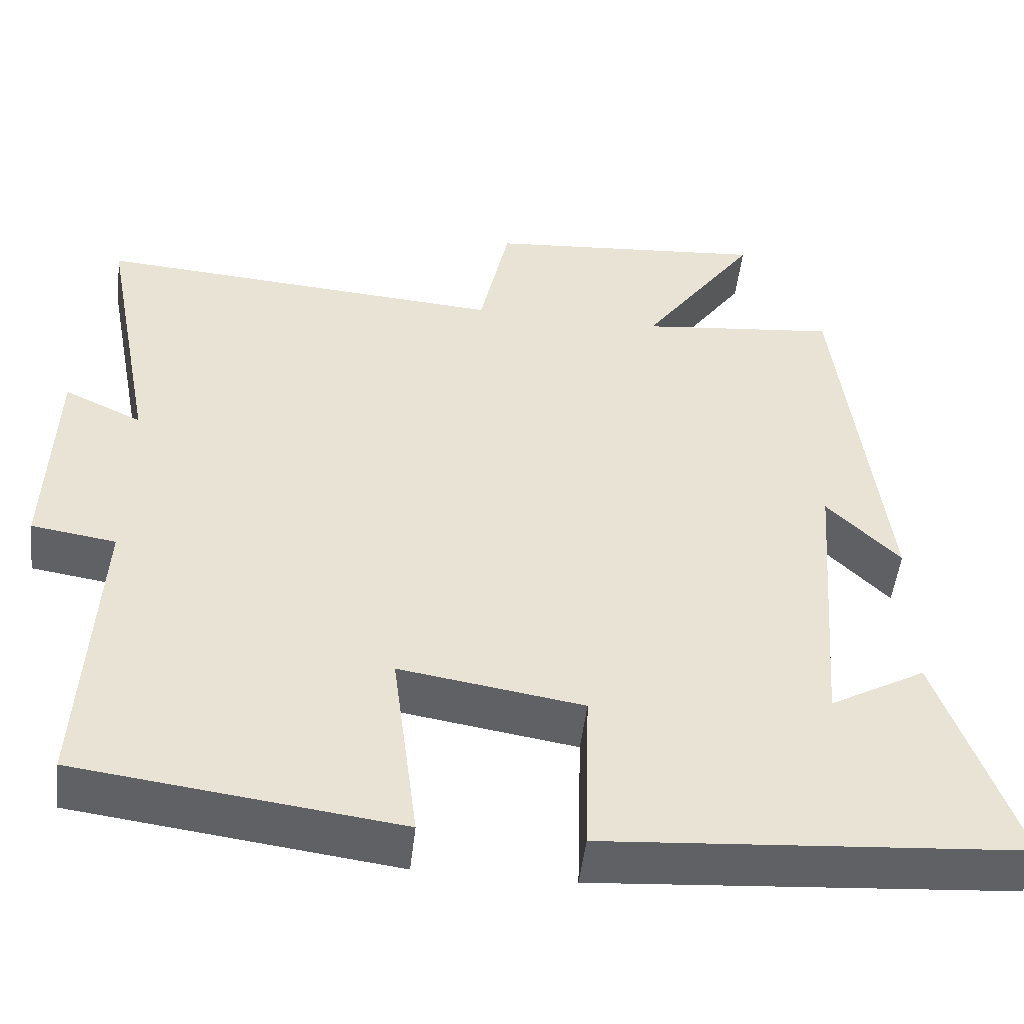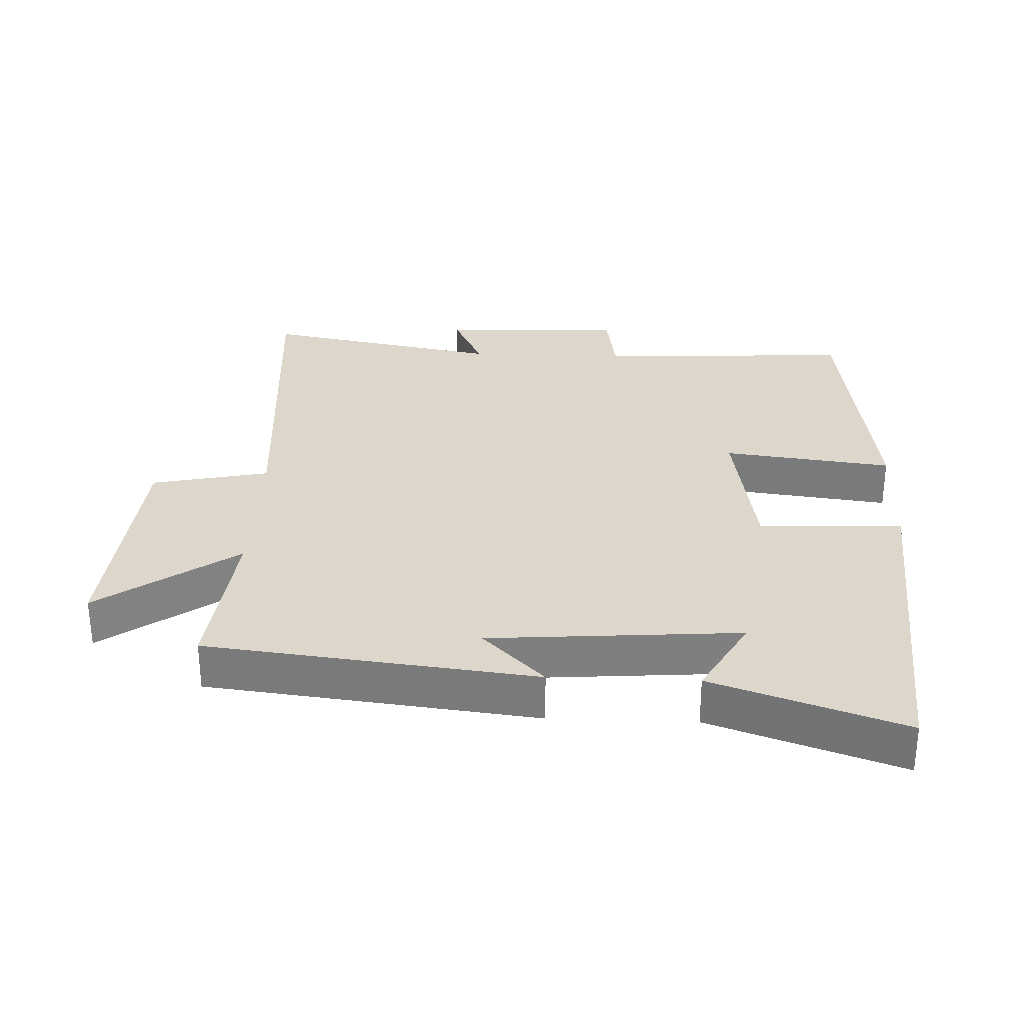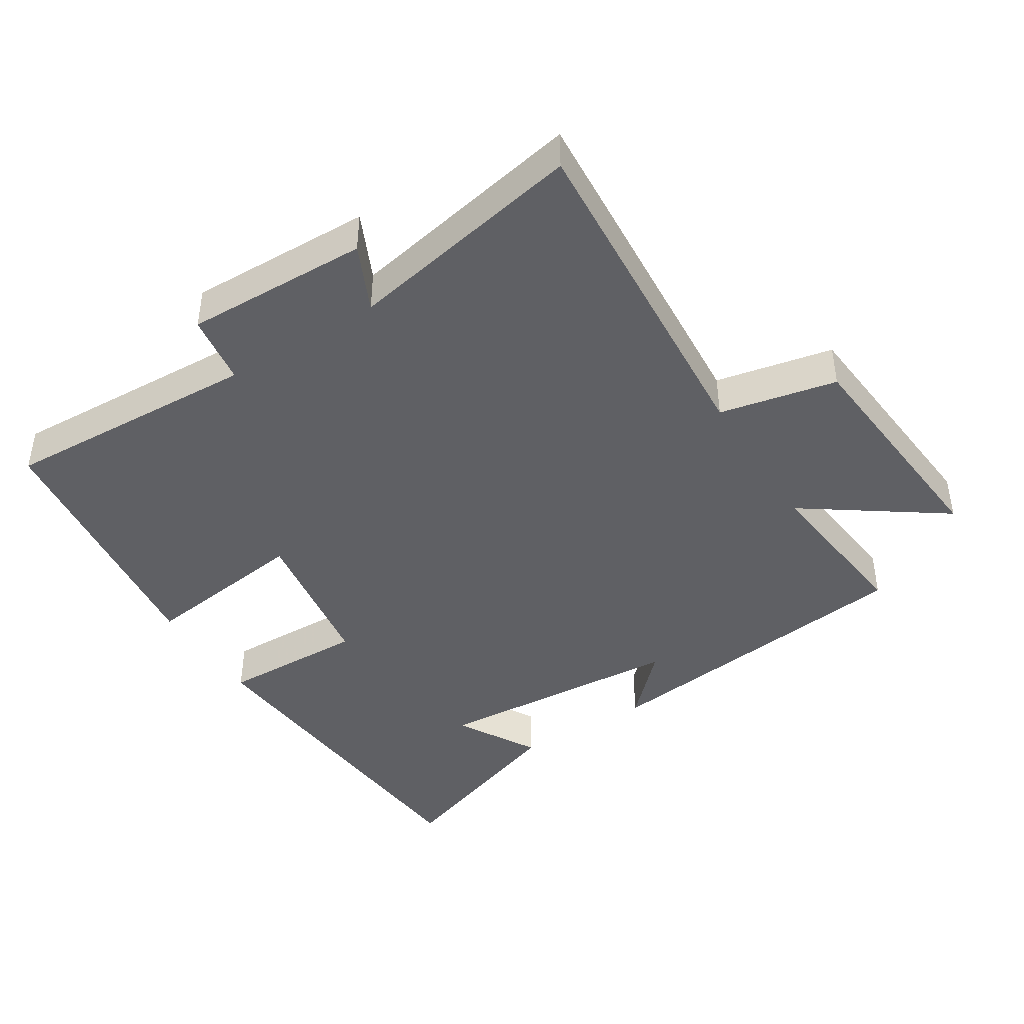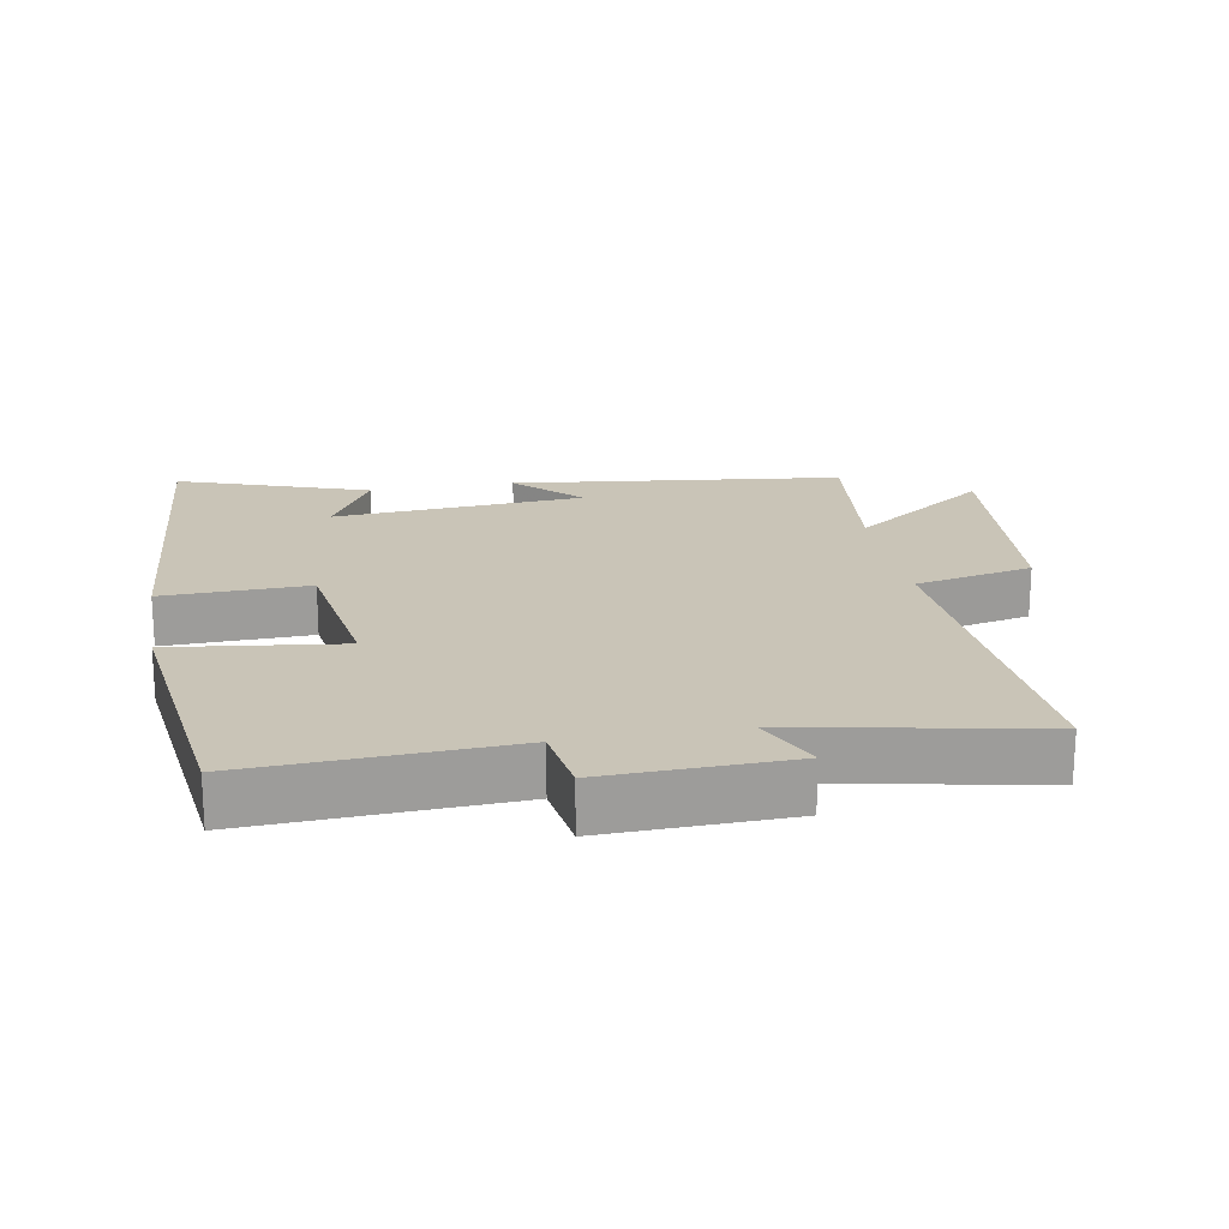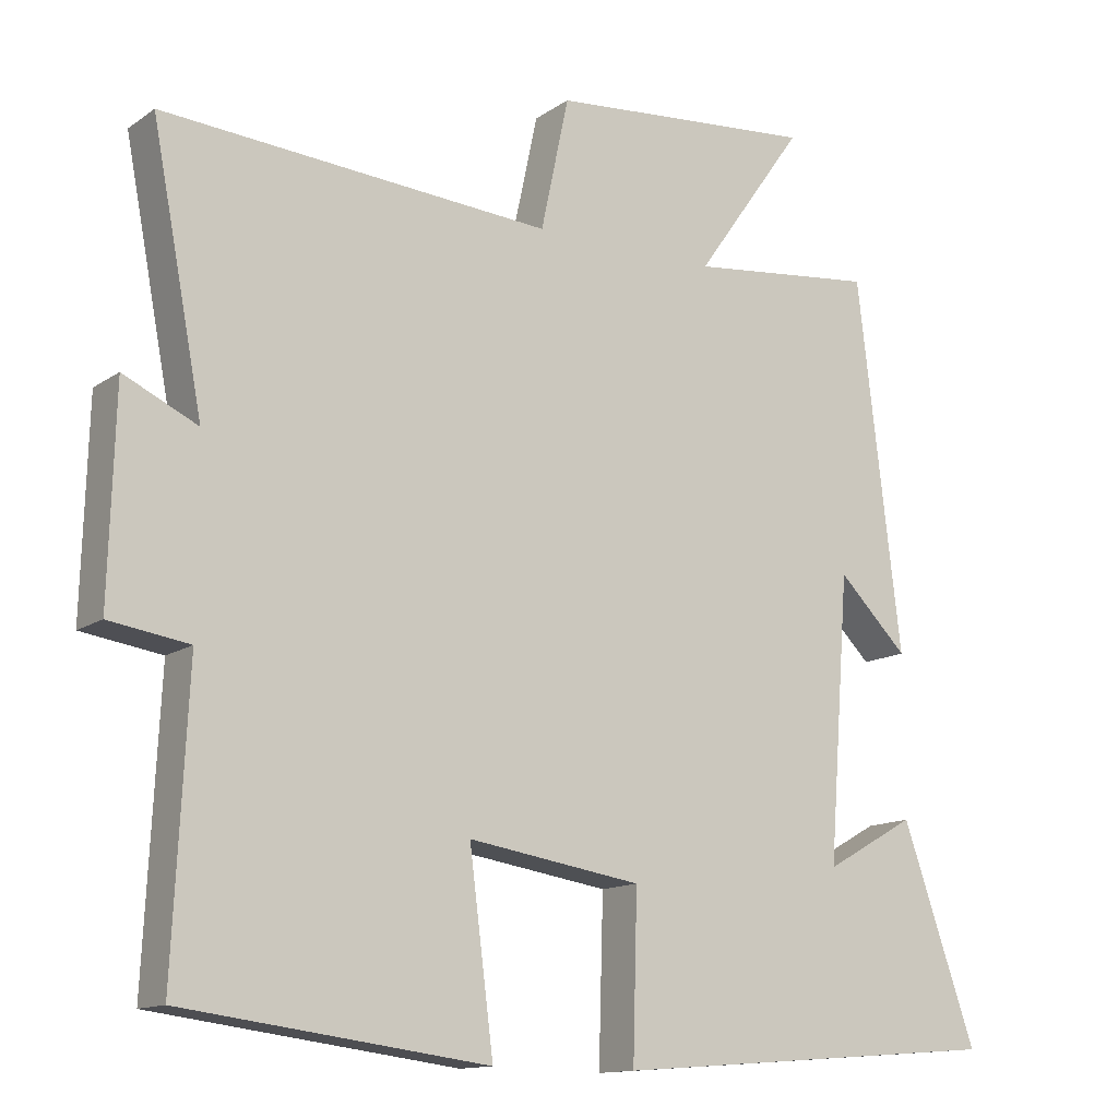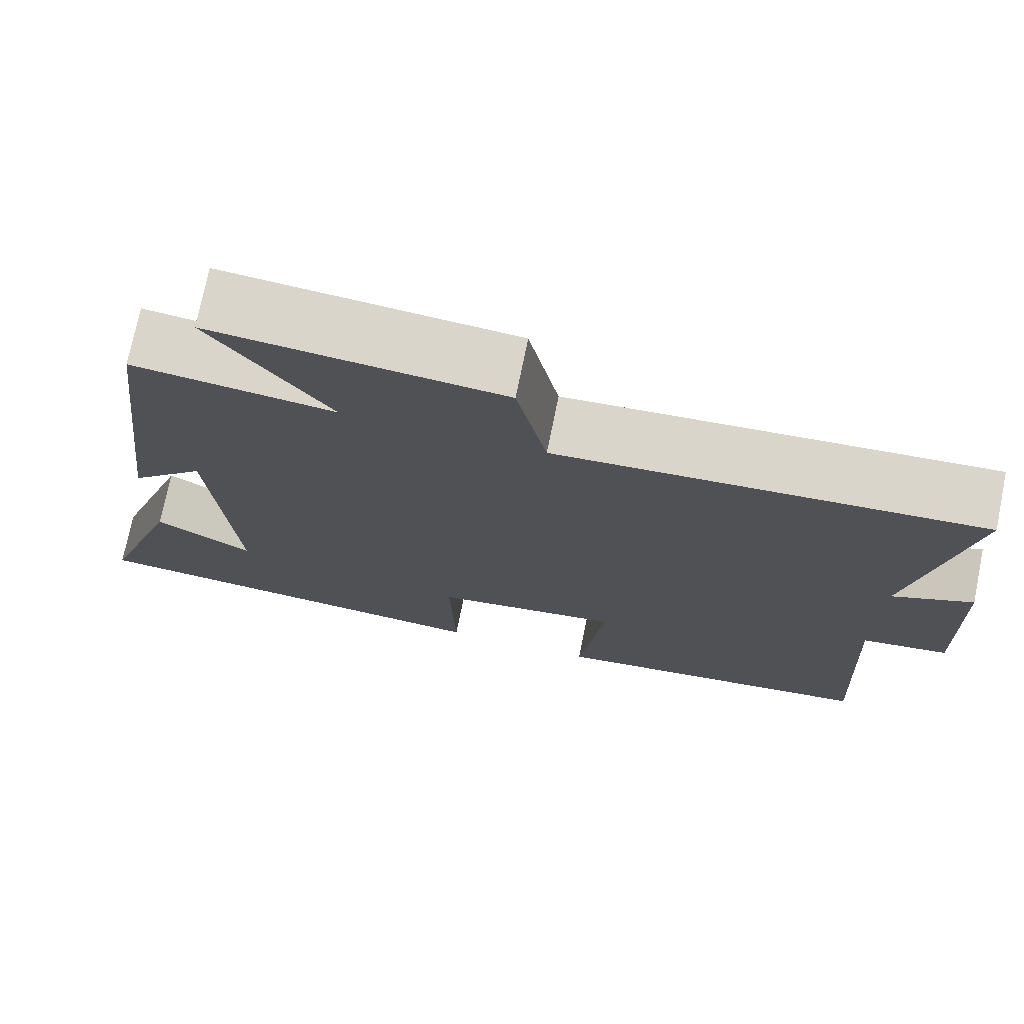
<metadata>
{"format":"obj","ext":"obj","renderer":"f3d","projection":"perspective","resolution":1024,"background":"white","views":[{"elev":-50.0,"azim":-6.6,"up":"+Z"},{"elev":30.5,"azim":92.2,"up":"+Y"},{"elev":-43.3,"azim":-57.6,"up":"+Y"},{"elev":19.9,"azim":-100.1,"up":"+Y"},{"elev":-13.2,"azim":-33.7,"up":"+Z"},{"elev":73.9,"azim":-168.5,"up":"+Z"}]}
</metadata>
<code>
v 0.442 0.07 0.527
v 0.5 0.07 0.037
v 0.408 0.07 0.129
v 0.38 0.07 -0.245
v 0.5 0.07 -0.177
v 0.598 0.07 -0.46
v 0.076 0.07 -0.5
v 0.082 0.07 -0.284
v -0.148 0.07 -0.248
v -0.116 0.07 -0.5
v -0.519 0.07 -0.448
v -0.5 0.07 -0.064
v -0.606 0.07 -0.048
v -0.598 0.07 0.226
v -0.5 0.07 0.18
v -0.568 0.07 0.537
v -0.052 0.07 0.5
v -0.015 0.07 0.675
v 0.339 0.07 0.705
v 0.194 0.07 0.5
v 0.442 0 0.527
v 0.5 0 0.037
v 0.408 0 0.129
v 0.38 0 -0.245
v 0.5 0 -0.177
v 0.598 0 -0.46
v 0.076 0 -0.5
v 0.082 0 -0.284
v -0.148 0 -0.248
v -0.116 0 -0.5
v -0.519 0 -0.448
v -0.5 0 -0.064
v -0.606 0 -0.048
v -0.598 0 0.226
v -0.5 0 0.18
v -0.568 0 0.537
v -0.052 0 0.5
v -0.015 0 0.675
v 0.339 0 0.705
v 0.194 0 0.5
f 17 18 19 20
f 15 16 17
f 15 17 20
f 12 13 14 15
f 12 15 20 1
f 9 10 11 12
f 8 9 12 1
f 4 5 6 7
f 3 4 7 8
f 1 2 3
f 1 3 8
f 40 39 38 37
f 37 36 35
f 40 37 35
f 35 34 33 32
f 21 40 35 32
f 32 31 30 29
f 21 32 29 28
f 27 26 25 24
f 28 27 24 23
f 23 22 21
f 28 23 21
f 1 21 22 2
f 2 22 23 3
f 3 23 24 4
f 4 24 25 5
f 5 25 26 6
f 6 26 27 7
f 7 27 28 8
f 8 28 29 9
f 9 29 30 10
f 10 30 31 11
f 11 31 32 12
f 12 32 33 13
f 13 33 34 14
f 14 34 35 15
f 15 35 36 16
f 16 36 37 17
f 17 37 38 18
f 18 38 39 19
f 19 39 40 20
f 20 40 21 1

</code>
